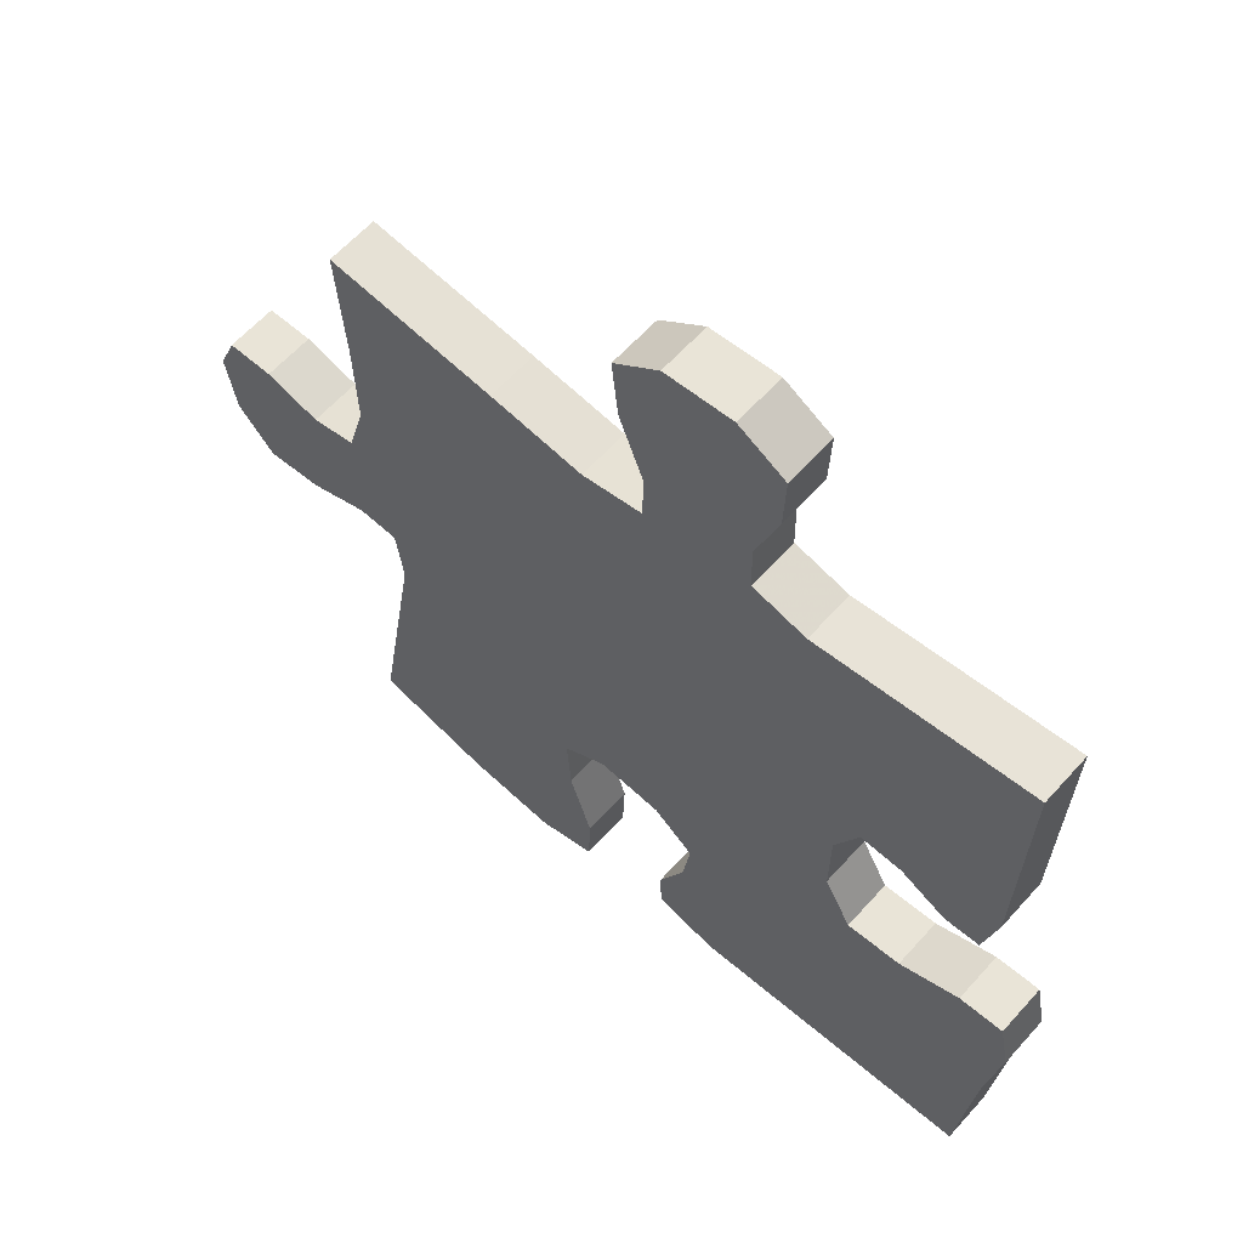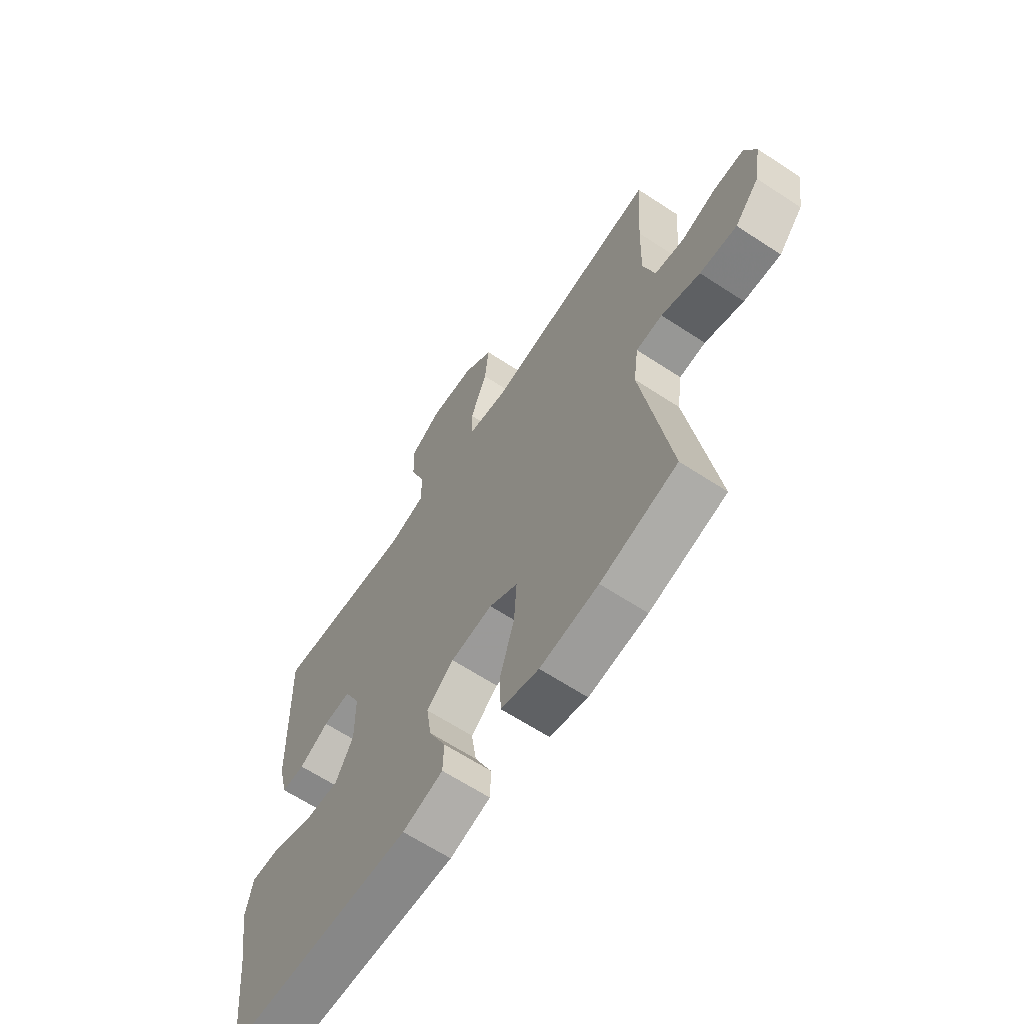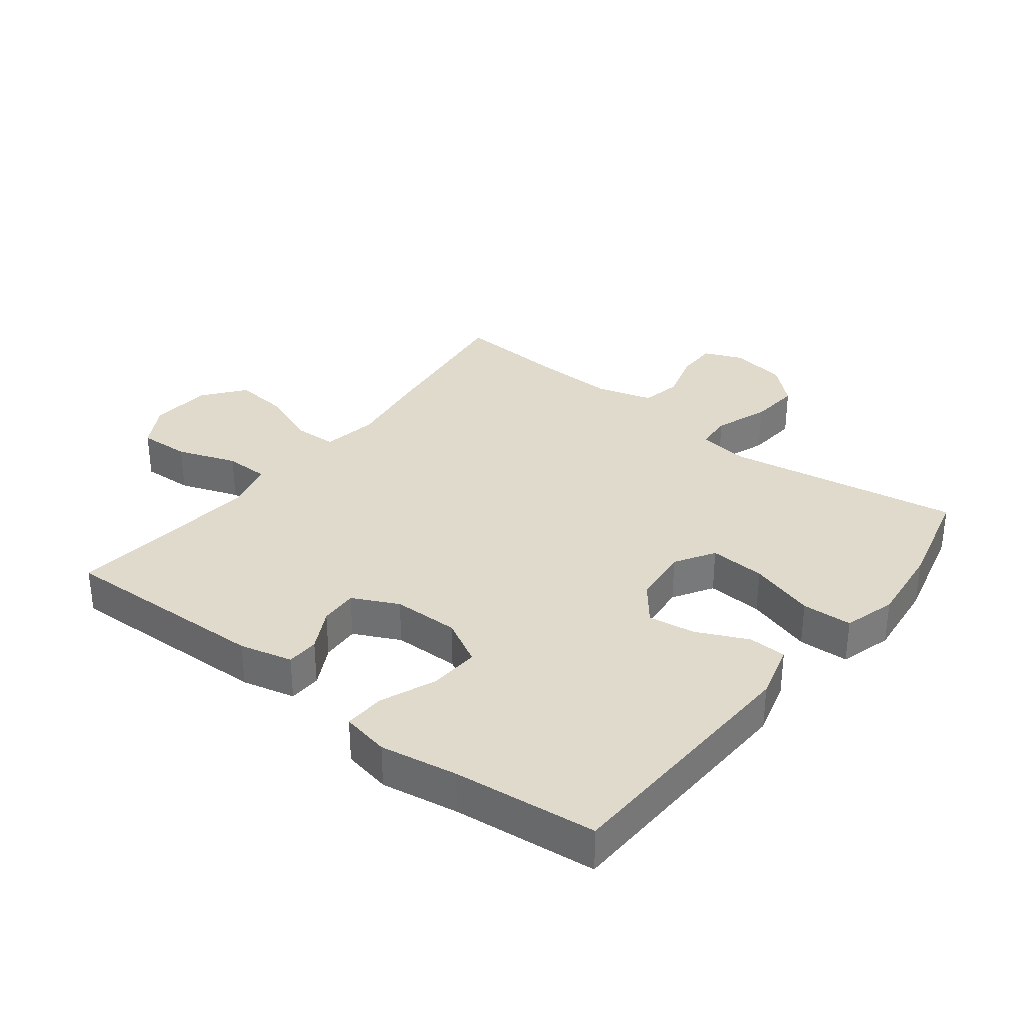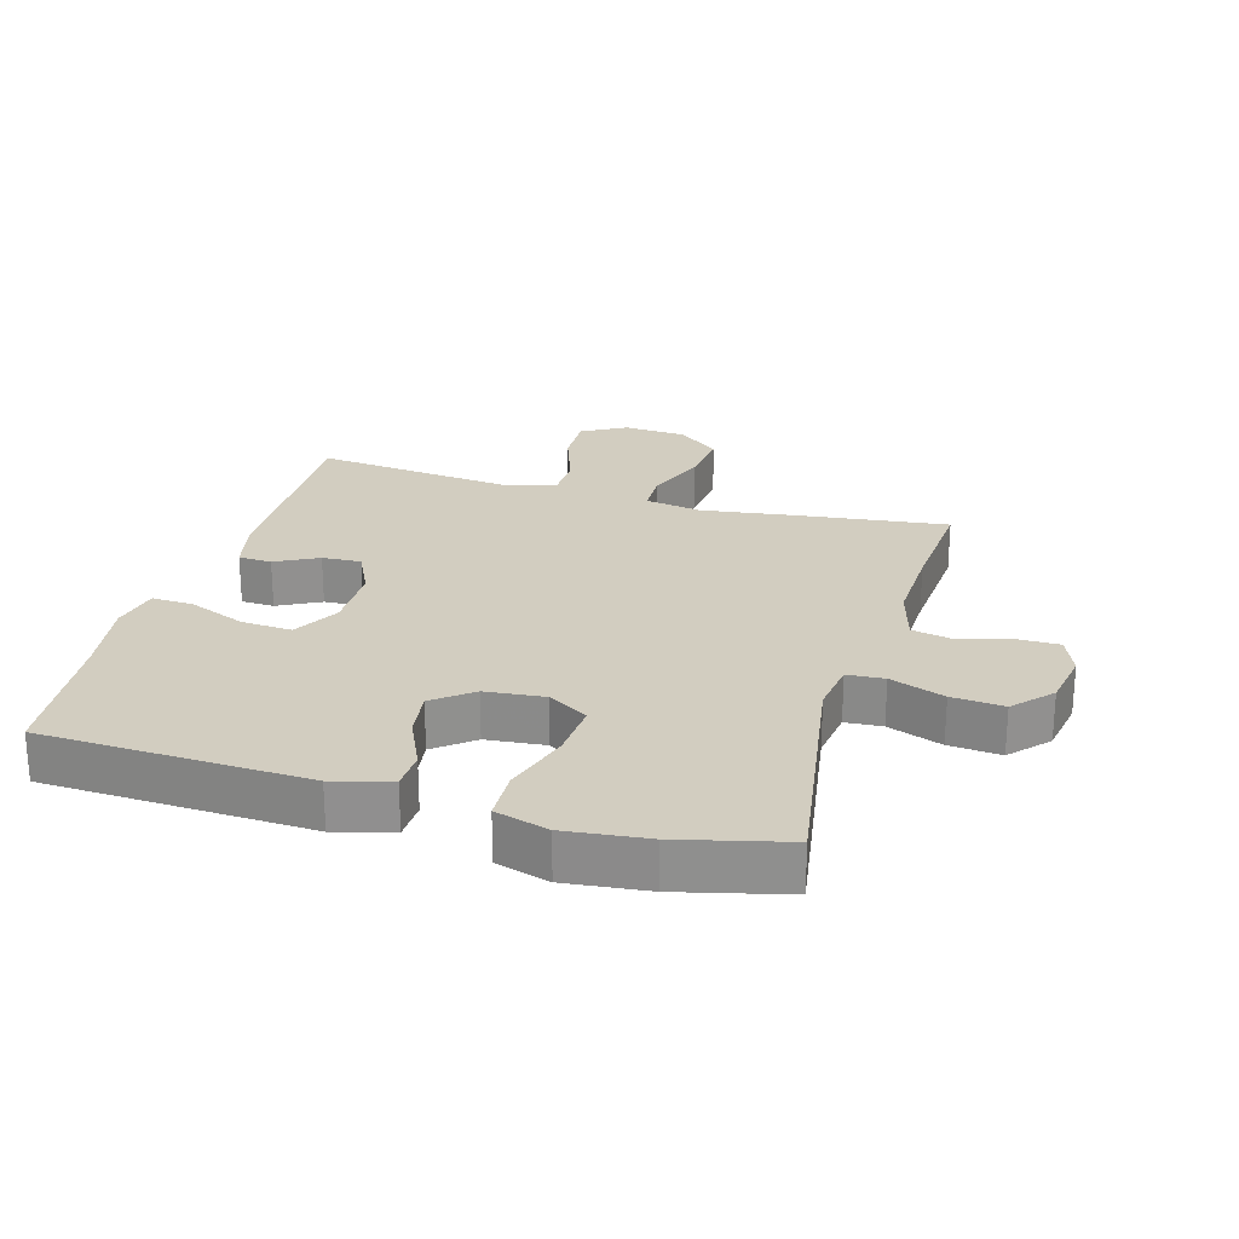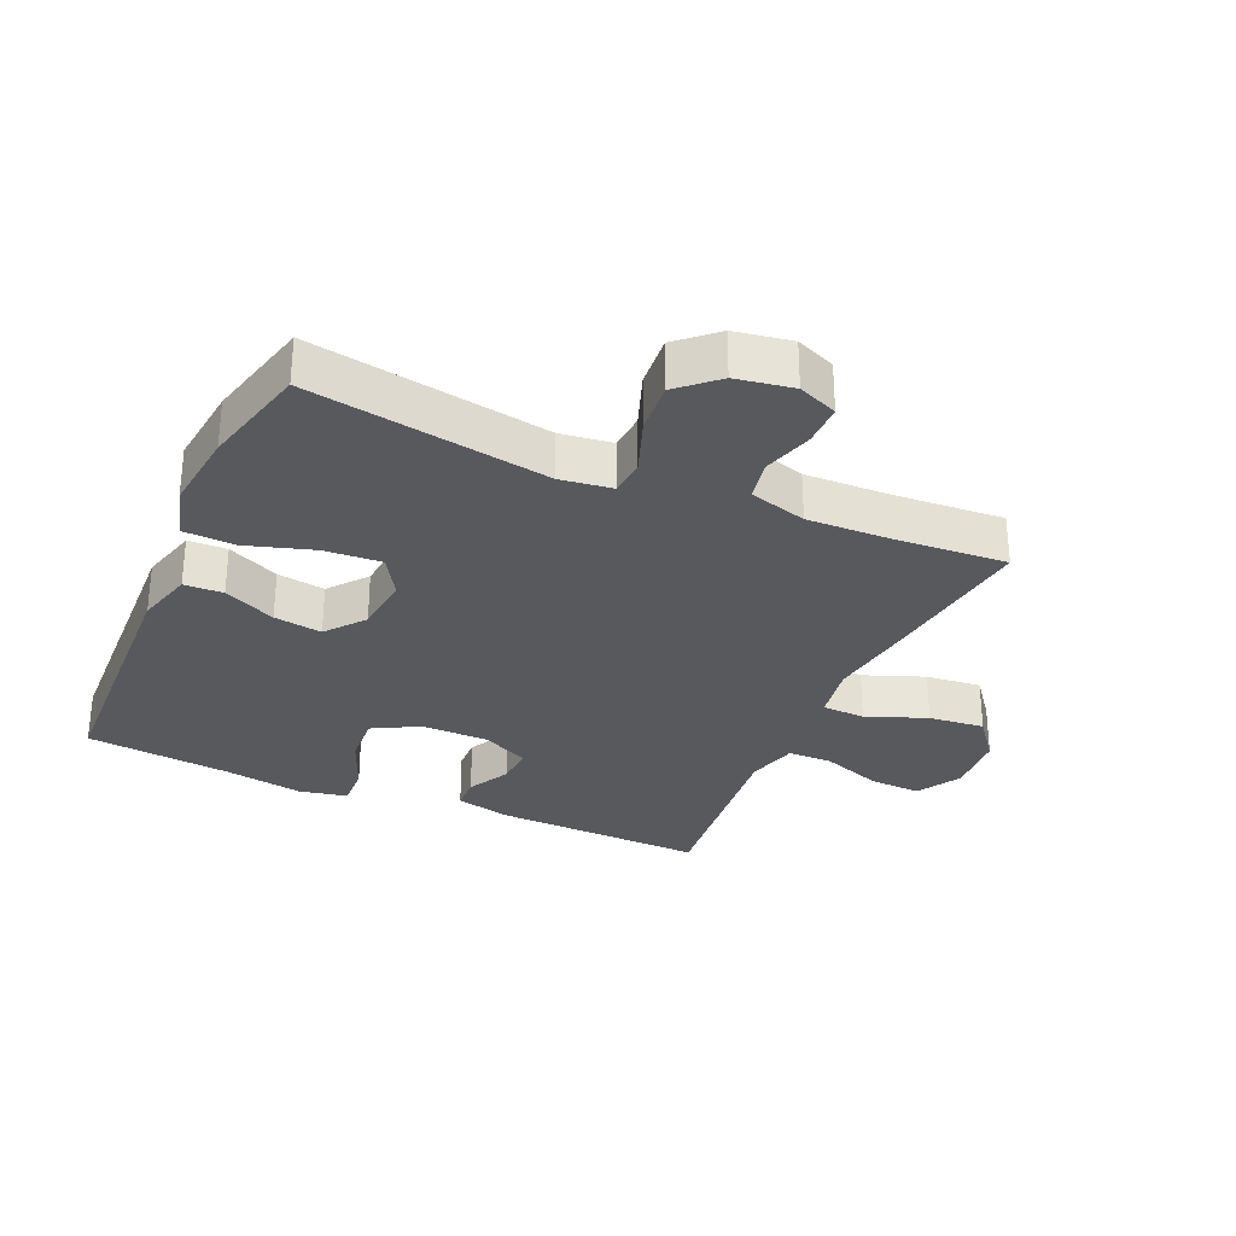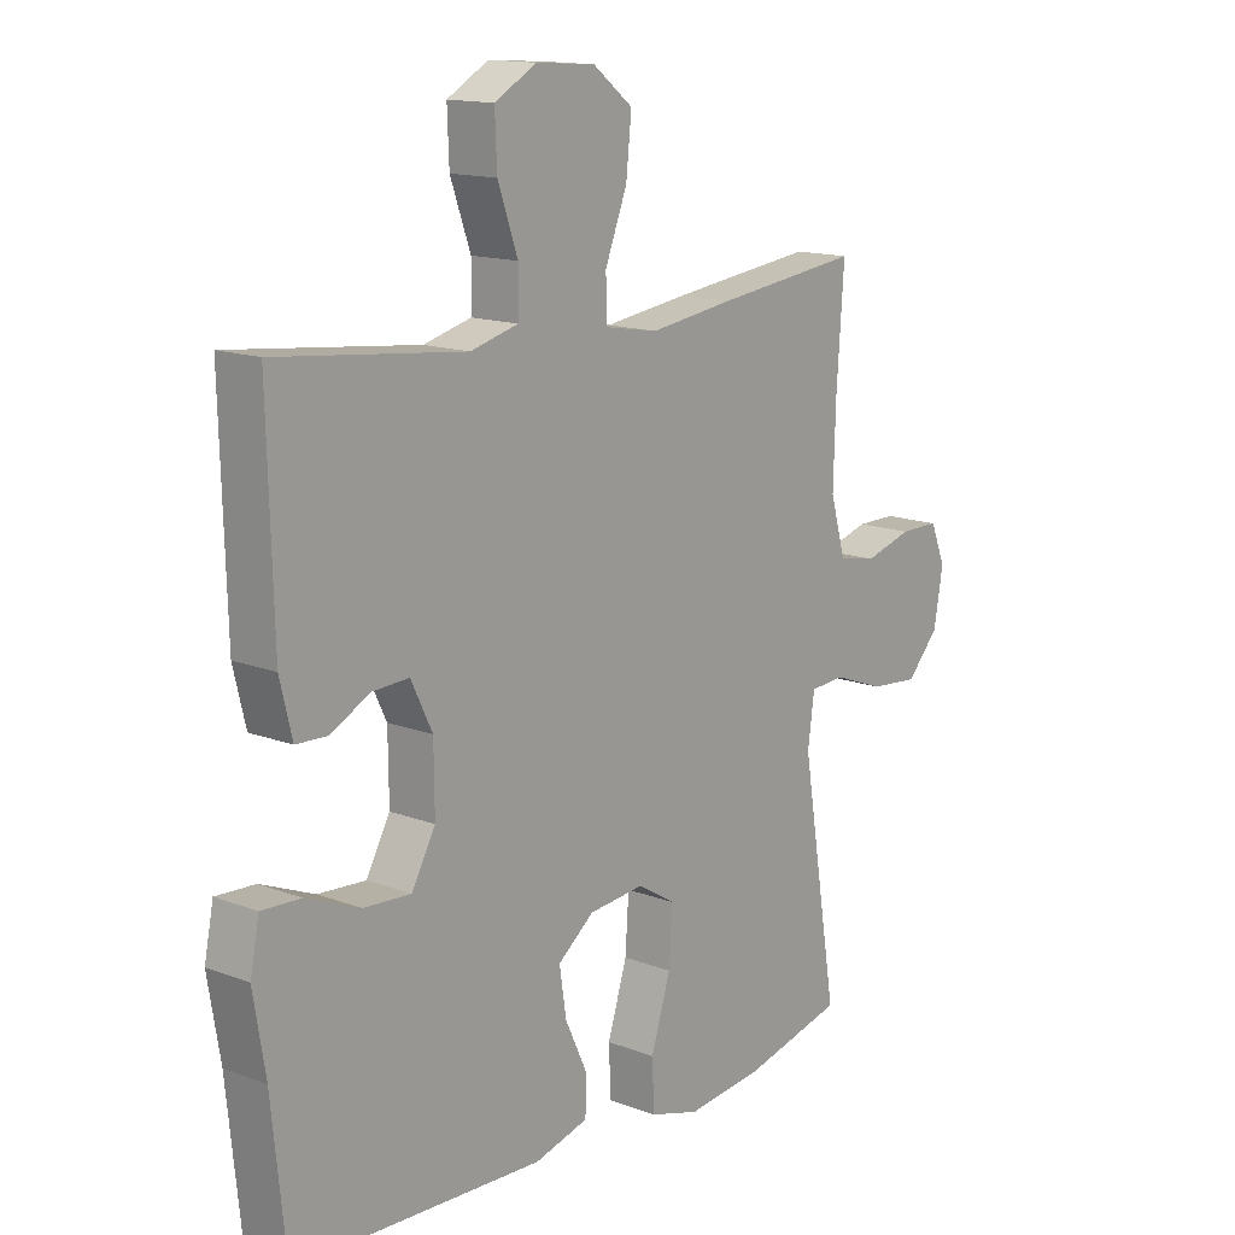
<metadata>
{"format":"obj","ext":"obj","renderer":"f3d","projection":"perspective","resolution":1024,"background":"white","views":[{"elev":61.1,"azim":41.7,"up":"+Z"},{"elev":-64.5,"azim":-123.5,"up":"+Z"},{"elev":33.1,"azim":127.8,"up":"+Y"},{"elev":24.5,"azim":-163.8,"up":"+Y"},{"elev":-30.2,"azim":-114.0,"up":"+Y"},{"elev":14.4,"azim":129.8,"up":"+Z"}]}
</metadata>
<code>
v 0.5 0.07 0.5
v 0.491 0.07 0.171
v 0.471 0.07 0.088
v 0.42 0.07 0.086
v 0.355 0.07 0.12
v 0.295 0.07 0.123
v 0.26 0.07 0.051
v 0.259 0.07 -0.053
v 0.298 0.07 -0.124
v 0.376 0.07 -0.119
v 0.464 0.07 -0.083
v 0.528 0.07 -0.08
v 0.543 0.07 -0.155
v 0.523 0.07 -0.276
v 0.5 0.07 -0.5
v 0.092 0.07 -0.517
v 0.004 0.07 -0.493
v 0.002 0.07 -0.433
v 0.039 0.07 -0.353
v 0.05 0.07 -0.279
v -0.009 0.07 -0.232
v -0.1 0.07 -0.223
v -0.162 0.07 -0.261
v -0.156 0.07 -0.349
v -0.124 0.07 -0.452
v -0.127 0.07 -0.531
v -0.209 0.07 -0.555
v -0.335 0.07 -0.541
v -0.5 0.07 -0.5
v -0.44 0.07 -0.132
v -0.451 0.07 -0.052
v -0.508 0.07 -0.048
v -0.592 0.07 -0.079
v -0.672 0.07 -0.086
v -0.725 0.07 -0.028
v -0.74 0.07 0.06
v -0.715 0.07 0.121
v -0.65 0.07 0.121
v -0.572 0.07 0.098
v -0.509 0.07 0.111
v -0.484 0.07 0.199
v -0.488 0.07 0.328
v -0.5 0.07 0.5
v -0.259 0.07 0.47
v -0.125 0.07 0.451
v -0.038 0.07 0.466
v -0.036 0.07 0.532
v -0.072 0.07 0.625
v -0.081 0.07 0.711
v -0.016 0.07 0.762
v 0.081 0.07 0.769
v 0.149 0.07 0.73
v 0.146 0.07 0.65
v 0.113 0.07 0.557
v 0.114 0.07 0.488
v 0.192 0.07 0.467
v 0.313 0.07 0.48
v 0.5 0 0.5
v 0.491 0 0.171
v 0.471 0 0.088
v 0.42 0 0.086
v 0.355 0 0.12
v 0.295 0 0.123
v 0.26 0 0.051
v 0.259 0 -0.053
v 0.298 0 -0.124
v 0.376 0 -0.119
v 0.464 0 -0.083
v 0.528 0 -0.08
v 0.543 0 -0.155
v 0.523 0 -0.276
v 0.5 0 -0.5
v 0.092 0 -0.517
v 0.004 0 -0.493
v 0.002 0 -0.433
v 0.039 0 -0.353
v 0.05 0 -0.279
v -0.009 0 -0.232
v -0.1 0 -0.223
v -0.162 0 -0.261
v -0.156 0 -0.349
v -0.124 0 -0.452
v -0.127 0 -0.531
v -0.209 0 -0.555
v -0.335 0 -0.541
v -0.5 0 -0.5
v -0.44 0 -0.132
v -0.451 0 -0.052
v -0.508 0 -0.048
v -0.592 0 -0.079
v -0.672 0 -0.086
v -0.725 0 -0.028
v -0.74 0 0.06
v -0.715 0 0.121
v -0.65 0 0.121
v -0.572 0 0.098
v -0.509 0 0.111
v -0.484 0 0.199
v -0.488 0 0.328
v -0.5 0 0.5
v -0.259 0 0.47
v -0.125 0 0.451
v -0.038 0 0.466
v -0.036 0 0.532
v -0.072 0 0.625
v -0.081 0 0.711
v -0.016 0 0.762
v 0.081 0 0.769
v 0.149 0 0.73
v 0.146 0 0.65
v 0.113 0 0.557
v 0.114 0 0.488
v 0.192 0 0.467
v 0.313 0 0.48
f 3 4 5
f 2 3 5
f 1 2 5
f 57 1 5
f 56 57 5
f 55 56 5 6
f 52 53 54
f 51 52 54
f 50 51 54
f 49 50 54
f 48 49 54
f 47 48 54
f 46 47 54 55
f 55 6 7
f 46 55 7
f 45 46 7
f 45 7 8
f 44 45 8
f 43 44 8
f 42 43 8
f 37 38 39
f 36 37 39
f 35 36 39
f 34 35 39
f 33 34 39
f 32 33 39
f 31 32 39 40
f 28 29 30
f 27 28 30
f 26 27 30
f 25 26 30
f 24 25 30
f 23 24 30 31
f 31 40 41
f 23 31 41
f 22 23 41
f 17 18 19
f 16 17 19
f 15 16 19
f 14 15 19
f 14 19 20
f 13 14 20
f 12 13 20
f 11 12 20
f 10 11 20
f 9 10 20 21
f 22 41 42
f 21 22 42
f 9 21 42
f 8 9 42
f 62 61 60
f 62 60 59
f 62 59 58
f 62 58 114
f 62 114 113
f 63 62 113 112
f 111 110 109
f 111 109 108
f 111 108 107
f 111 107 106
f 111 106 105
f 111 105 104
f 112 111 104 103
f 64 63 112
f 64 112 103
f 64 103 102
f 65 64 102
f 65 102 101
f 65 101 100
f 65 100 99
f 96 95 94
f 96 94 93
f 96 93 92
f 96 92 91
f 96 91 90
f 96 90 89
f 97 96 89 88
f 87 86 85
f 87 85 84
f 87 84 83
f 87 83 82
f 87 82 81
f 88 87 81 80
f 98 97 88
f 98 88 80
f 98 80 79
f 76 75 74
f 76 74 73
f 76 73 72
f 76 72 71
f 77 76 71
f 77 71 70
f 77 70 69
f 77 69 68
f 77 68 67
f 78 77 67 66
f 99 98 79
f 99 79 78
f 99 78 66
f 99 66 65
f 1 58 59 2
f 2 59 60 3
f 3 60 61 4
f 4 61 62 5
f 5 62 63 6
f 6 63 64 7
f 7 64 65 8
f 8 65 66 9
f 9 66 67 10
f 10 67 68 11
f 11 68 69 12
f 12 69 70 13
f 13 70 71 14
f 14 71 72 15
f 15 72 73 16
f 16 73 74 17
f 17 74 75 18
f 18 75 76 19
f 19 76 77 20
f 20 77 78 21
f 21 78 79 22
f 22 79 80 23
f 23 80 81 24
f 24 81 82 25
f 25 82 83 26
f 26 83 84 27
f 27 84 85 28
f 28 85 86 29
f 29 86 87 30
f 30 87 88 31
f 31 88 89 32
f 32 89 90 33
f 33 90 91 34
f 34 91 92 35
f 35 92 93 36
f 36 93 94 37
f 37 94 95 38
f 38 95 96 39
f 39 96 97 40
f 40 97 98 41
f 41 98 99 42
f 42 99 100 43
f 43 100 101 44
f 44 101 102 45
f 45 102 103 46
f 46 103 104 47
f 47 104 105 48
f 48 105 106 49
f 49 106 107 50
f 50 107 108 51
f 51 108 109 52
f 52 109 110 53
f 53 110 111 54
f 54 111 112 55
f 55 112 113 56
f 56 113 114 57
f 57 114 58 1

</code>
